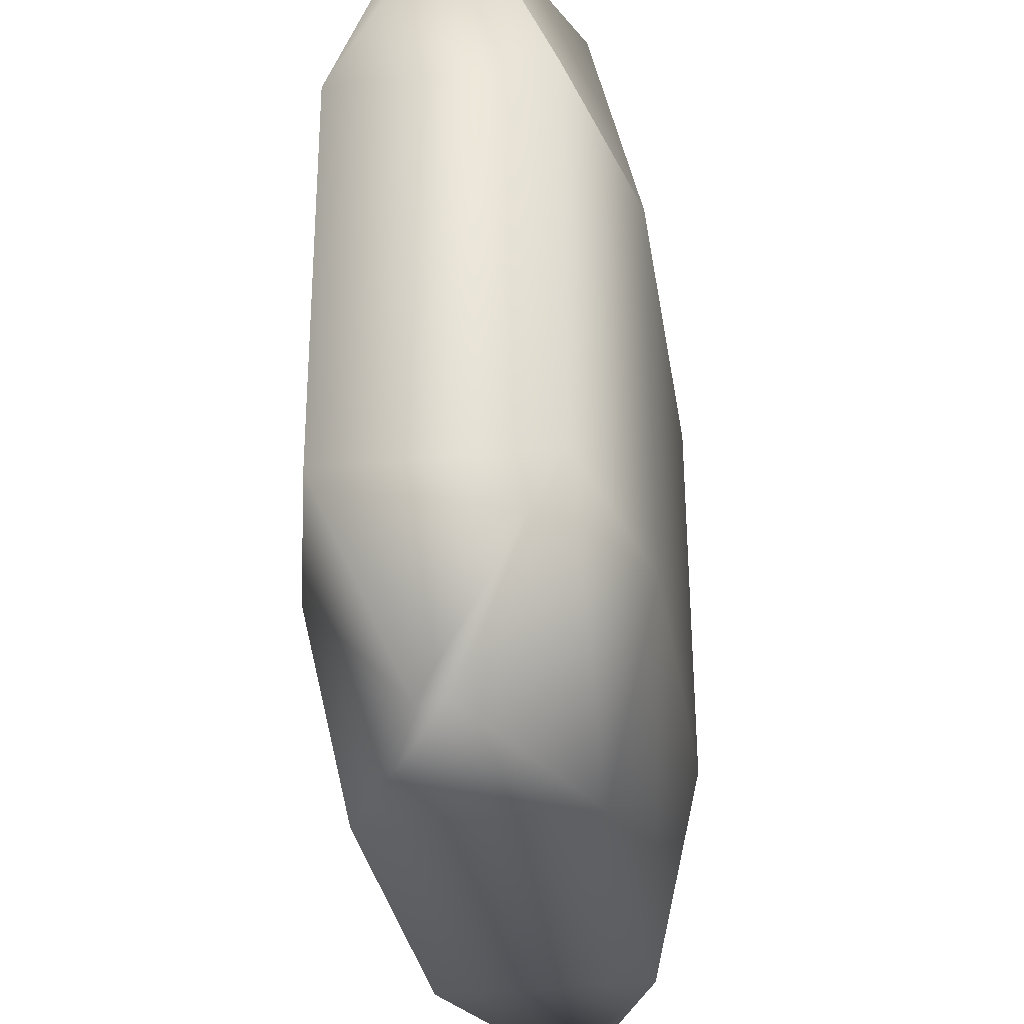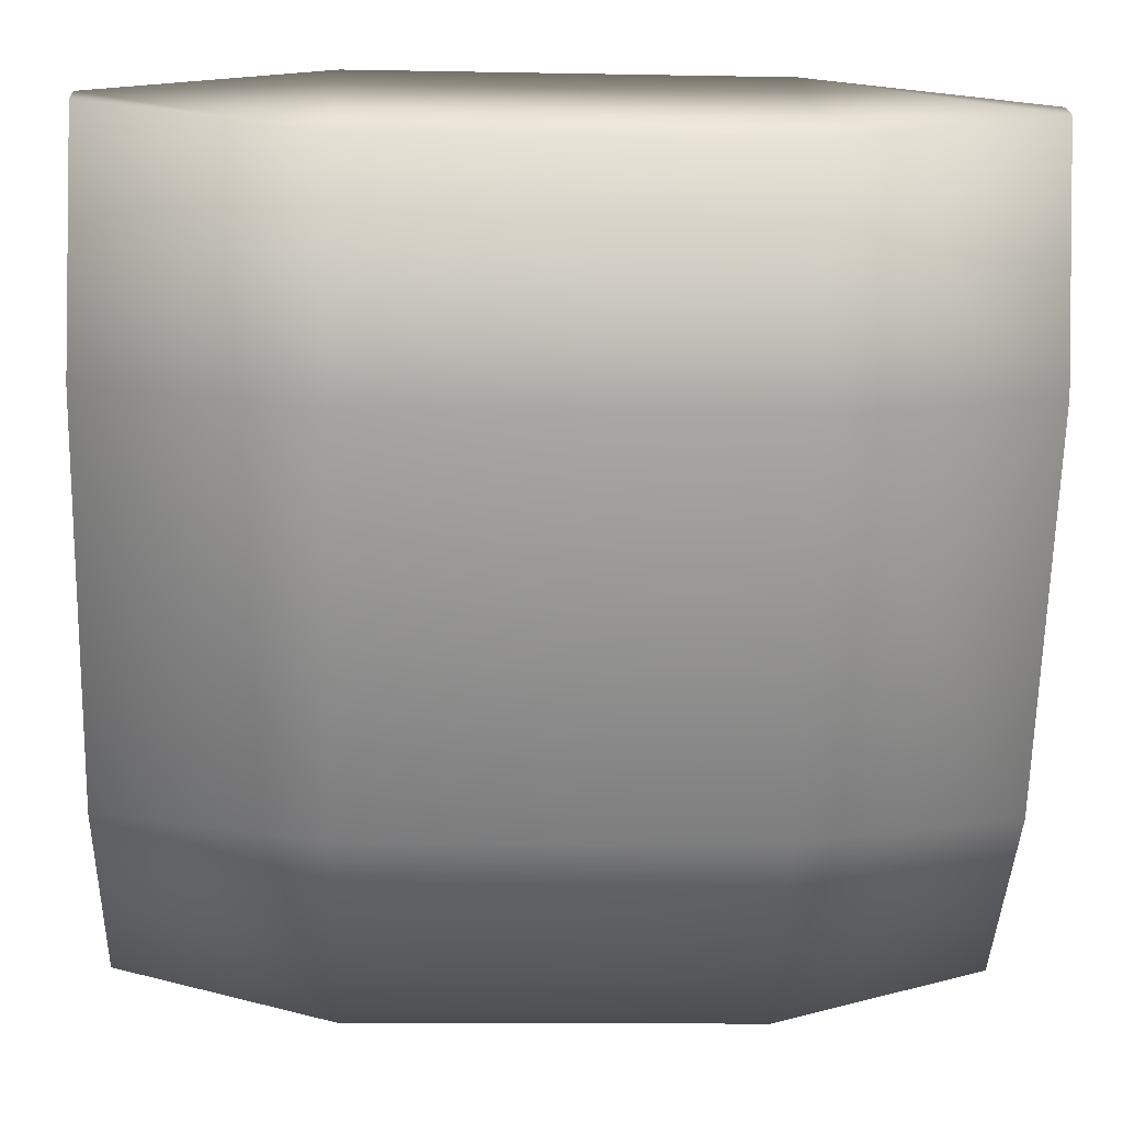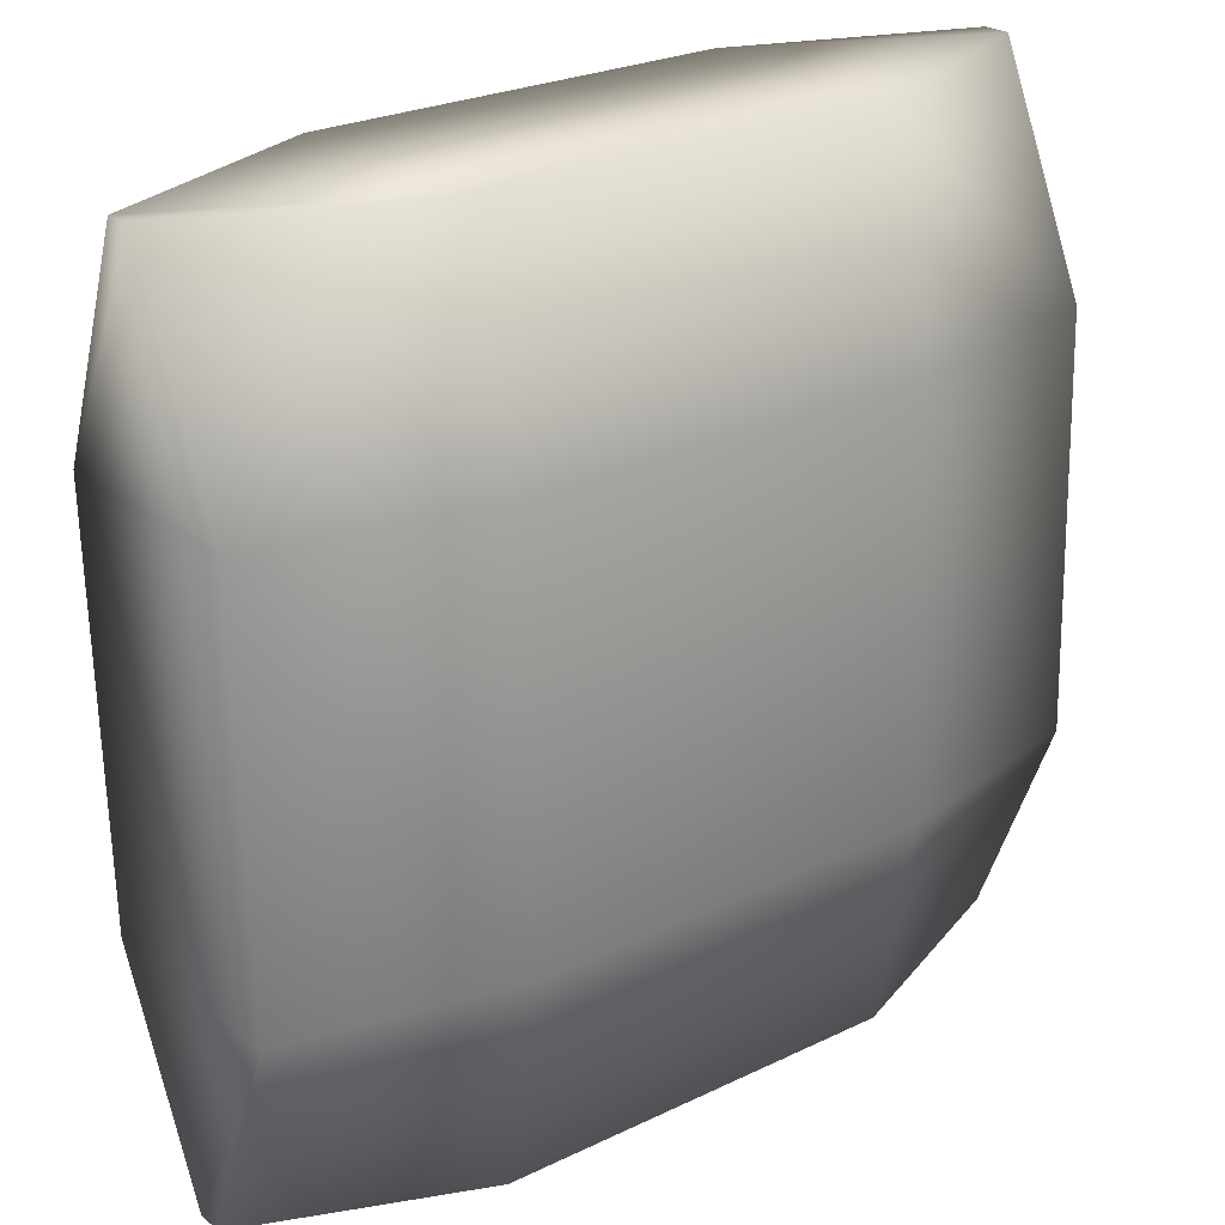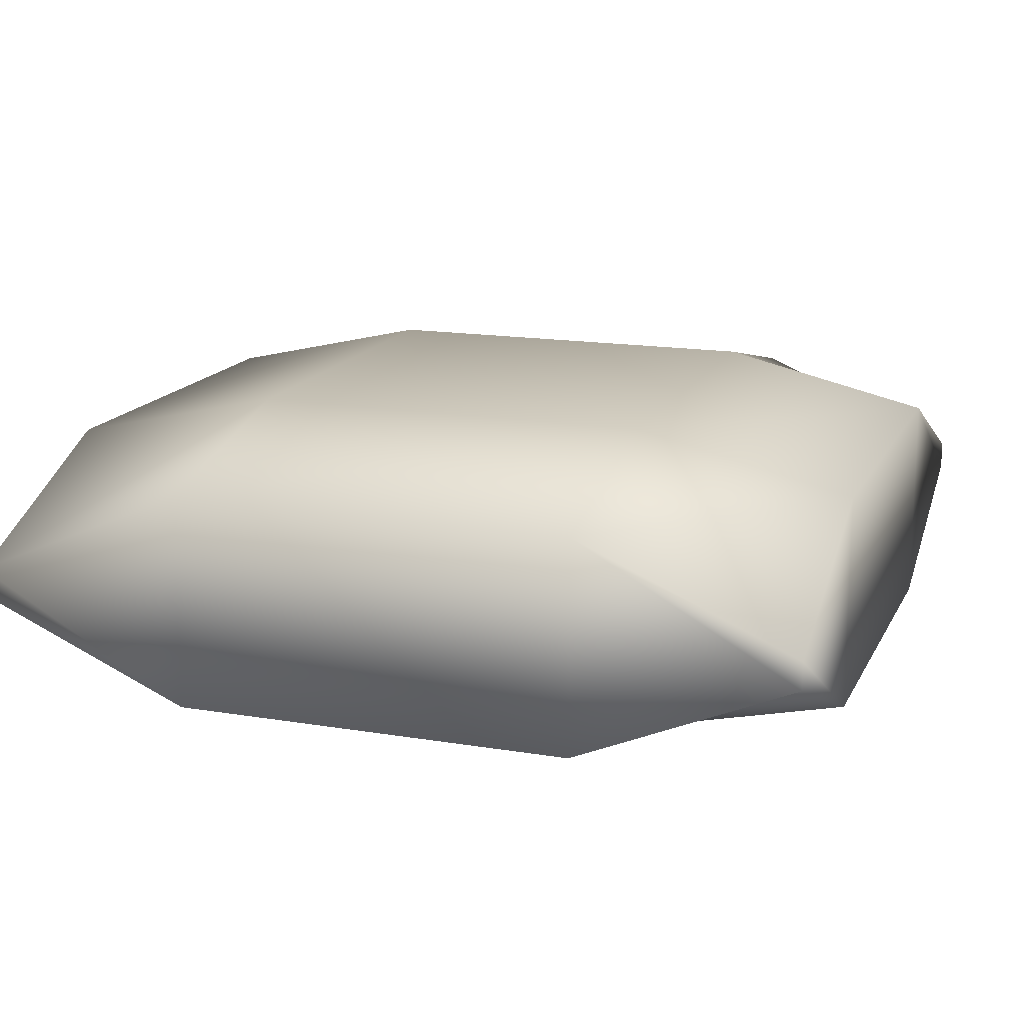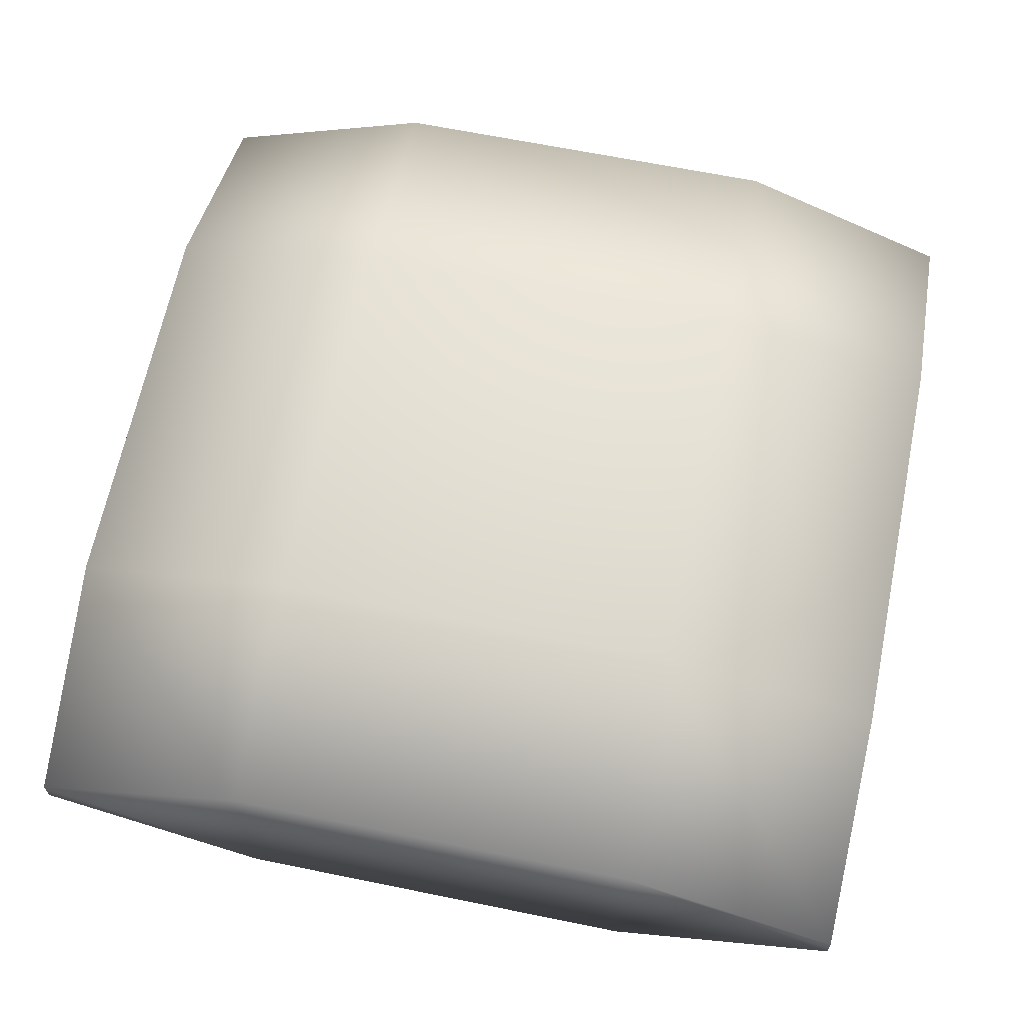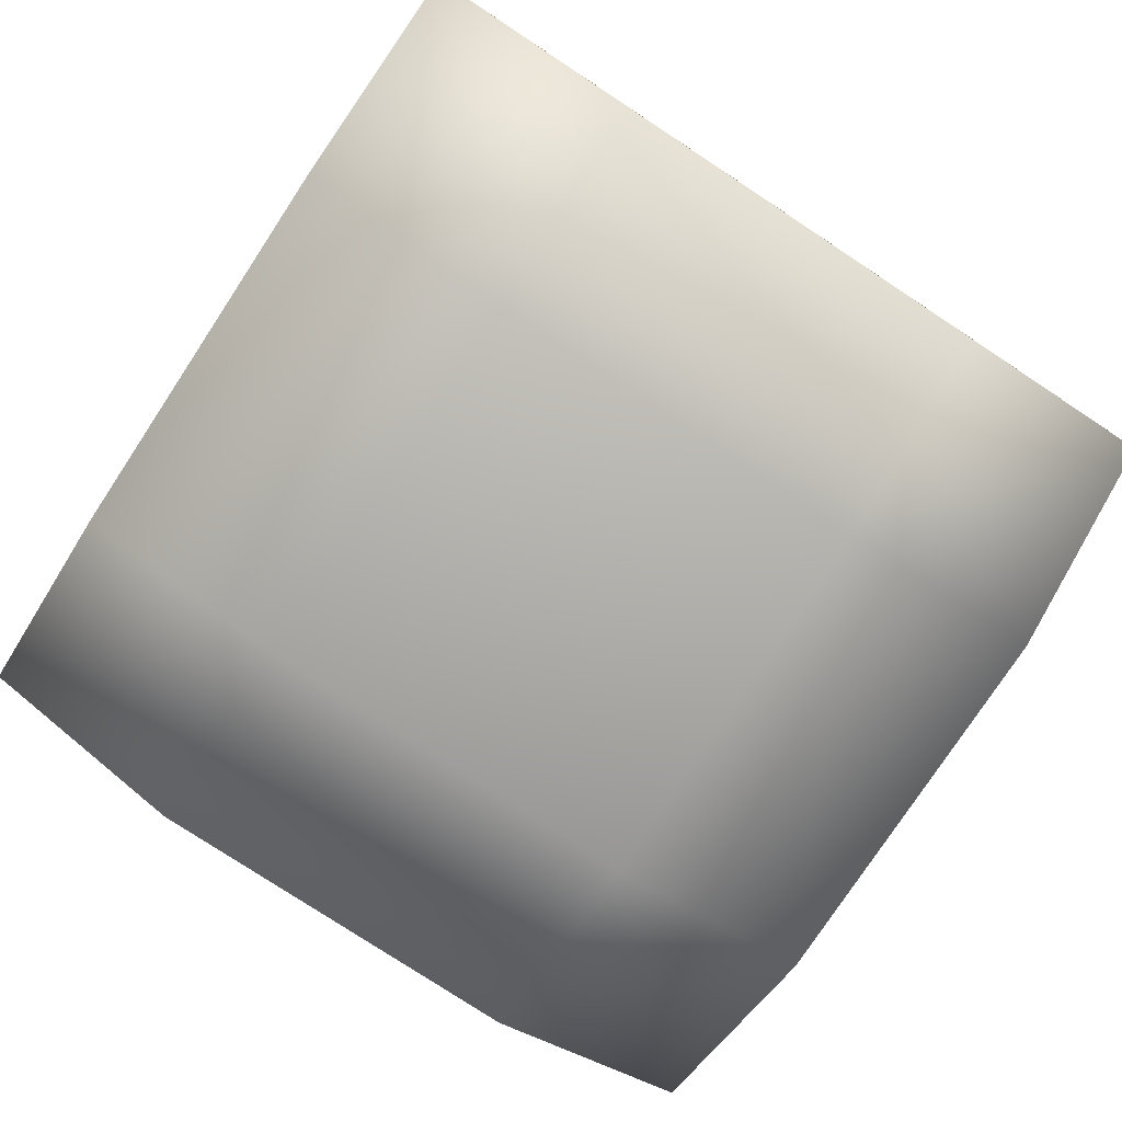
<metadata>
{"format":"obj","ext":"obj","renderer":"f3d","projection":"perspective","resolution":1024,"background":"white","views":[{"elev":-32.7,"azim":98.6,"up":"+Z"},{"elev":23.4,"azim":-1.9,"up":"+Z"},{"elev":23.5,"azim":142.6,"up":"+Z"},{"elev":15.9,"azim":-69.4,"up":"+Y"},{"elev":65.3,"azim":-167.0,"up":"+Y"},{"elev":-78.0,"azim":148.0,"up":"+Y"}]}
</metadata>
<code>
o S_Oreiller01_Cube.009
v -0.8429 0.5566 13.01
v -0.8429 0.569 13.01
v -1.219 0.5566 13.02
v -1.219 0.569 13.02
v -0.8522 0.5566 12.63
v -0.8522 0.569 12.63
v -1.228 0.5566 12.64
v -1.228 0.569 12.64
v -1.121 0.5144 13.01
v -0.9407 0.5144 13.01
v -0.9407 0.6112 13.01
v -1.121 0.6112 13.01
v -0.95 0.5144 12.63
v -1.13 0.5144 12.64
v -1.13 0.6112 12.64
v -0.95 0.6112 12.63
v -1.225 0.5146 12.74
v -1.221 0.5146 12.92
v -1.221 0.6111 12.92
v -1.225 0.6111 12.74
v -0.8453 0.5146 12.91
v -0.8498 0.5146 12.73
v -0.8498 0.6111 12.73
v -0.8453 0.6111 12.91
v -1.123 0.6339 12.92
v -1.128 0.6339 12.74
v -0.9431 0.6339 12.91
v -0.9476 0.6339 12.73
v -1.128 0.4918 12.74
v -1.123 0.4918 12.92
v -0.9476 0.4918 12.73
v -0.9431 0.4918 12.91
f 9 12 4 3
f 17 20 8 7
f 13 16 6 5
f 21 24 2 1
f 31 13 5 22
f 27 11 2 24
f 19 4 12 25
f 25 12 11 27
f 17 7 14 29
f 29 14 13 31
f 7 8 15 14
f 14 15 16 13
f 1 2 11 10
f 10 11 12 9
f 9 30 32 10
f 30 29 31 32
f 3 18 30 9
f 18 17 29 30
f 15 26 28 16
f 26 25 27 28
f 8 20 26 15
f 20 19 25 26
f 16 28 23 6
f 28 27 24 23
f 10 32 21 1
f 32 31 22 21
f 5 6 23 22
f 22 23 24 21
f 3 4 19 18
f 18 19 20 17

</code>
